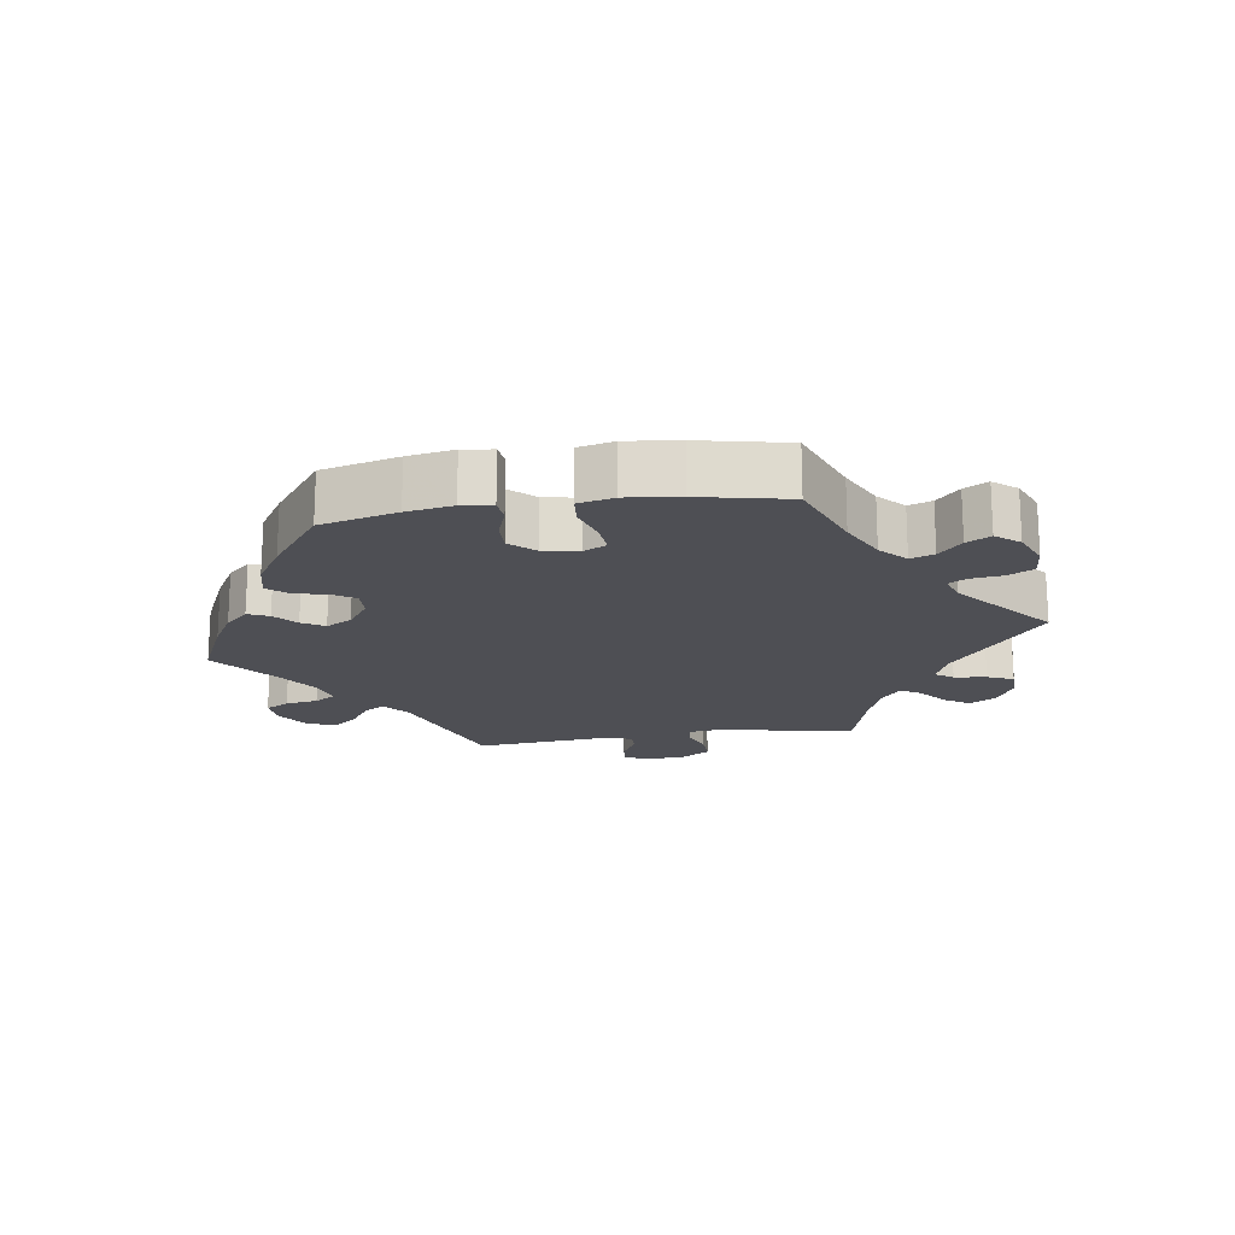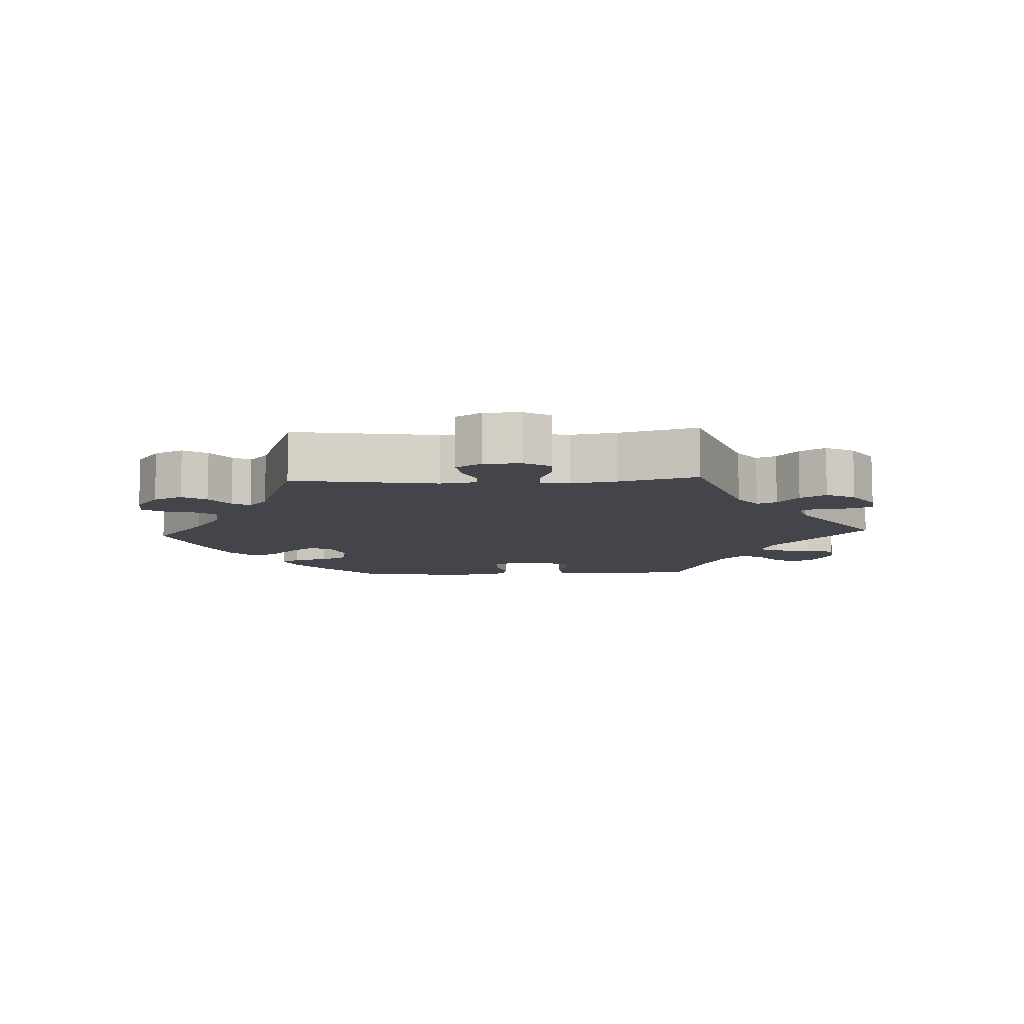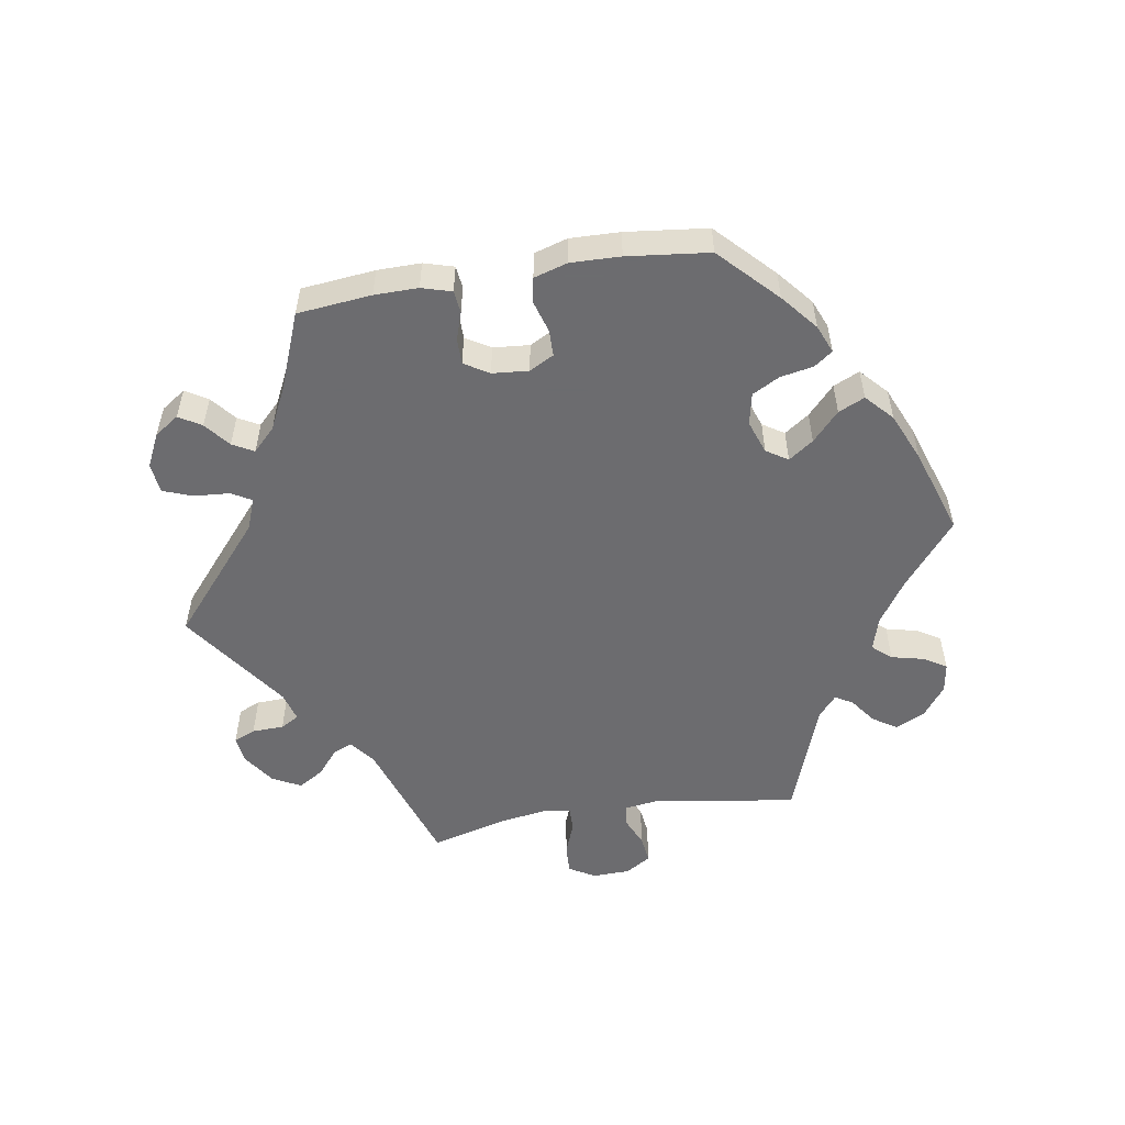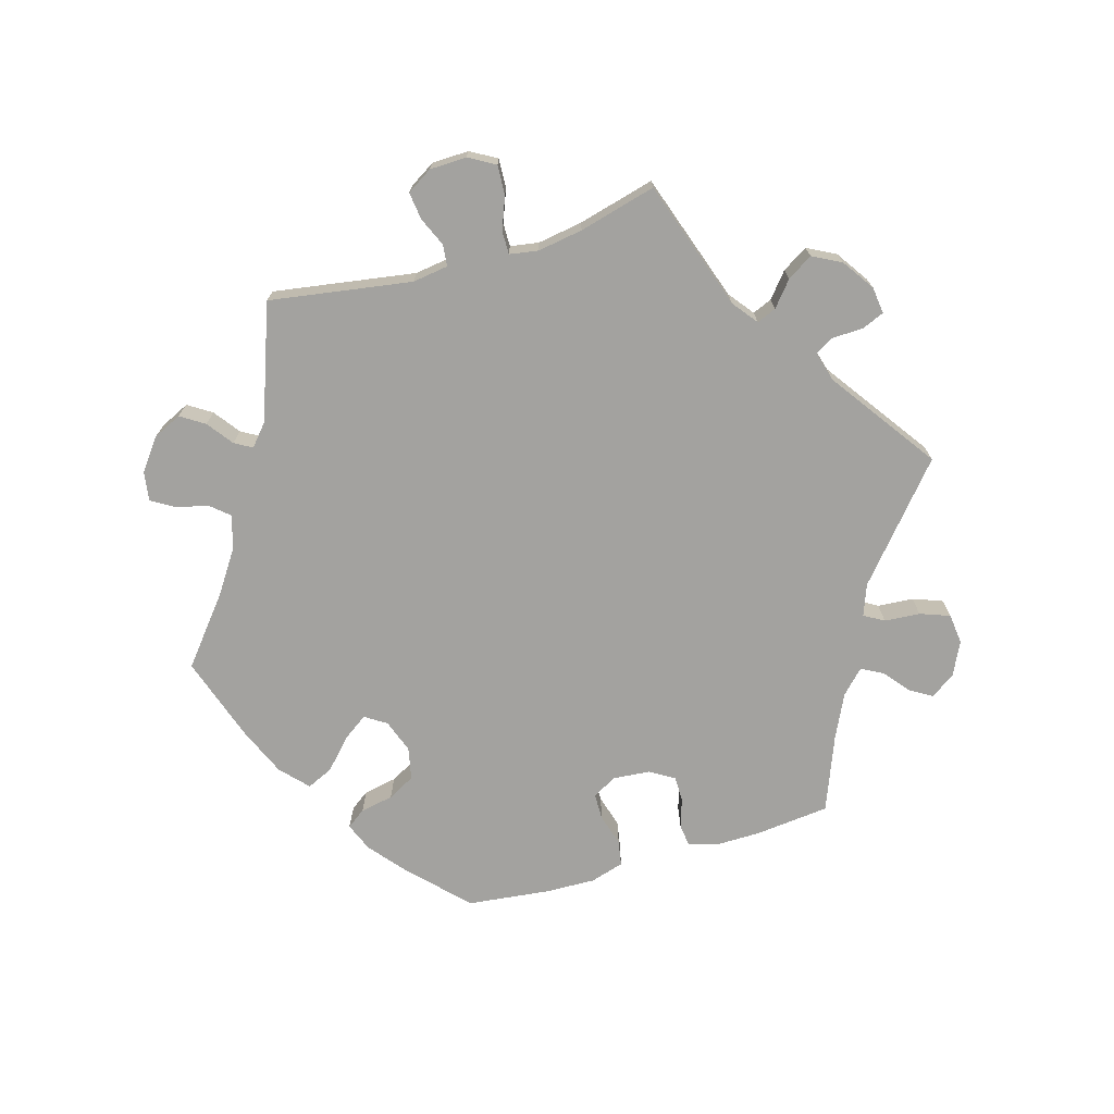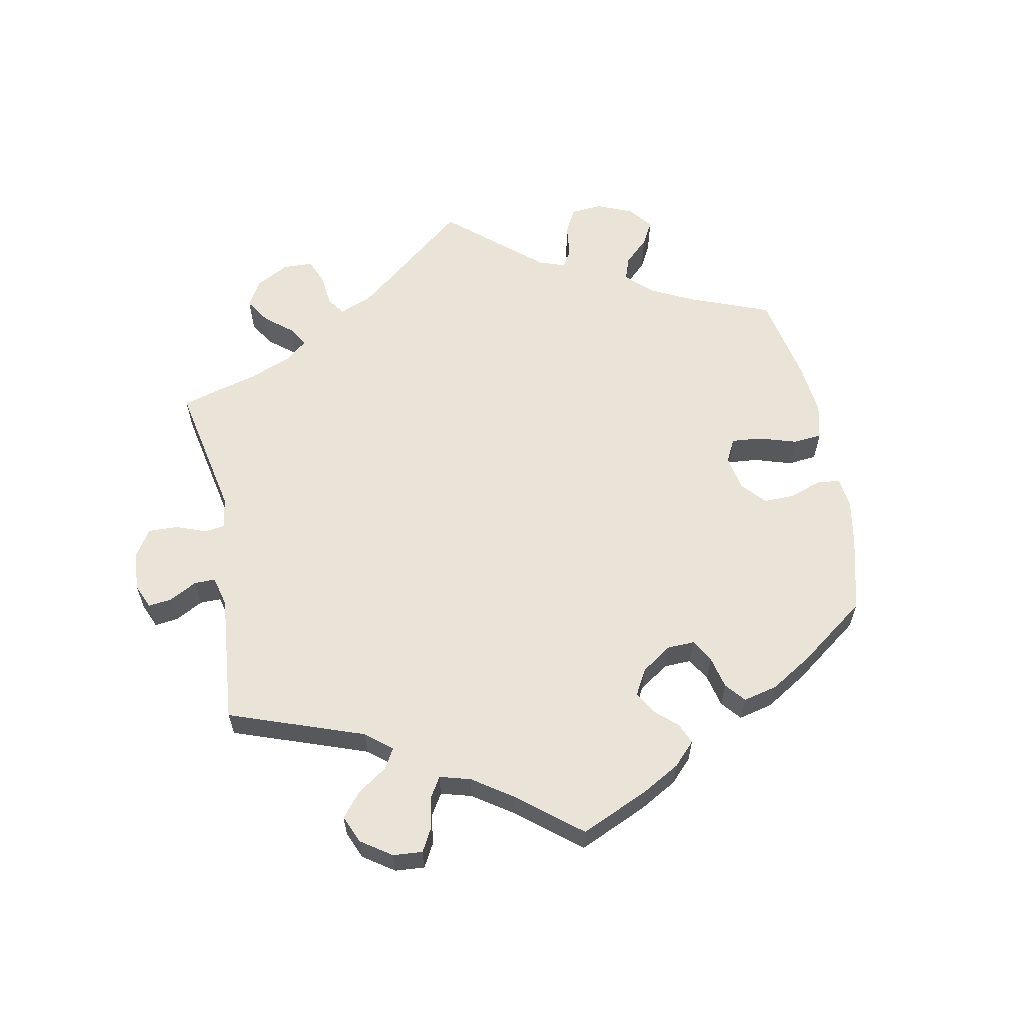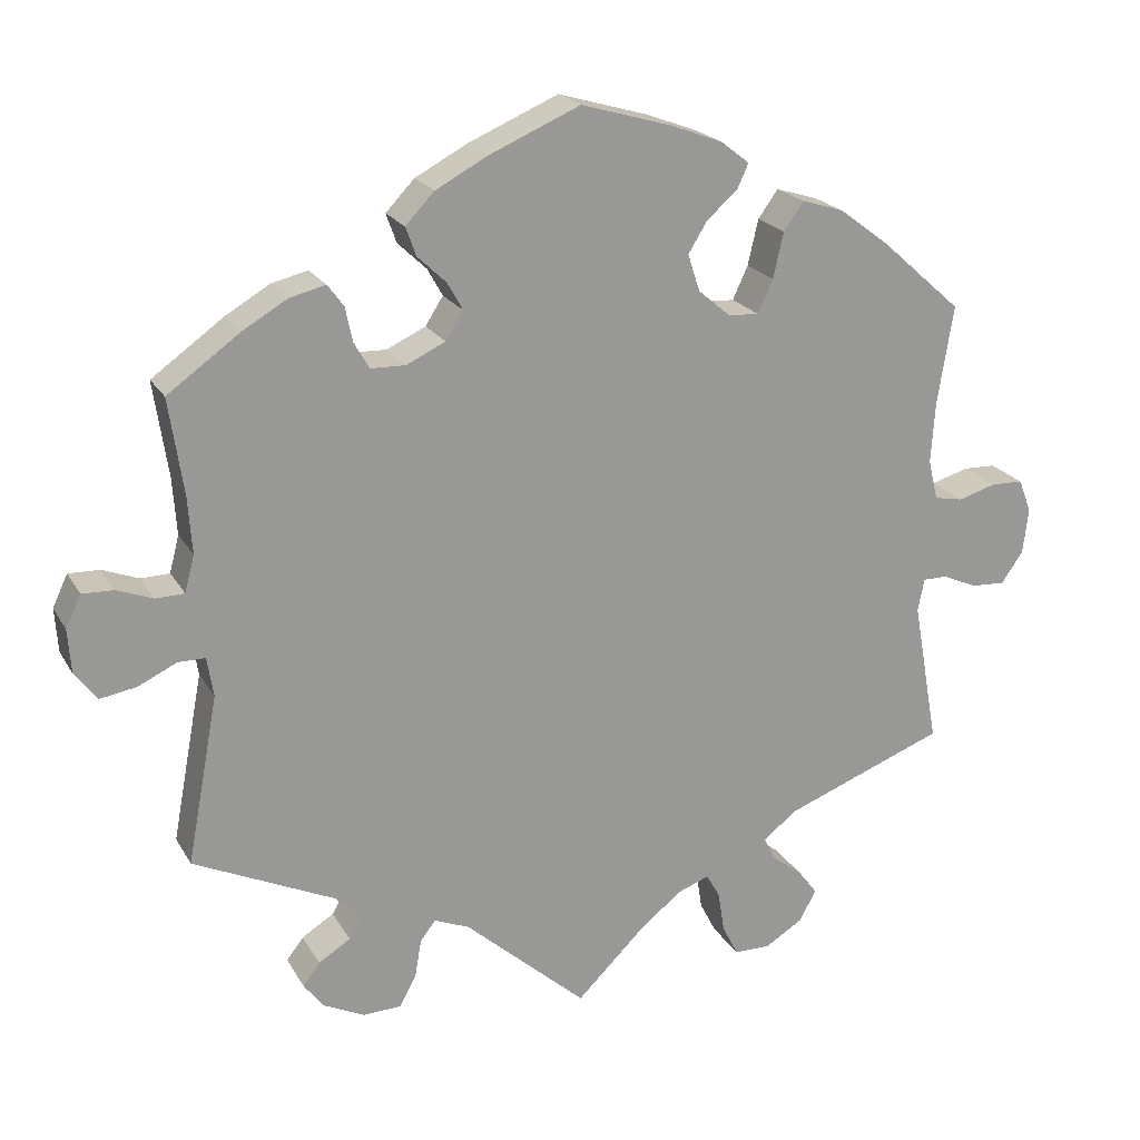
<metadata>
{"format":"obj","ext":"obj","renderer":"f3d","projection":"perspective","resolution":1024,"background":"white","views":[{"elev":-18.3,"azim":38.4,"up":"+Y"},{"elev":-9.3,"azim":153.0,"up":"+Y"},{"elev":-53.8,"azim":-20.7,"up":"+Y"},{"elev":-72.4,"azim":166.3,"up":"+Y"},{"elev":60.9,"azim":-70.9,"up":"+Y"},{"elev":20.7,"azim":-22.1,"up":"+Z"}]}
</metadata>
<code>
v -0.41 0.07 0.354
v -0.354 0.07 0.387
v -0.309 0.07 0.398
v -0.289 0.07 0.371
v -0.28 0.07 0.328
v -0.261 0.07 0.295
v -0.218 0.07 0.294
v -0.169 0.07 0.317
v -0.147 0.07 0.352
v -0.166 0.07 0.386
v -0.202 0.07 0.42
v -0.215 0.07 0.456
v -0.179 0.07 0.494
v -0.114 0.07 0.529
v -0.001 0.07 0.578
v 0.111 0.07 0.546
v 0.176 0.07 0.522
v 0.212 0.07 0.494
v 0.198 0.07 0.463
v 0.16 0.07 0.43
v 0.136 0.07 0.391
v 0.151 0.07 0.345
v 0.191 0.07 0.311
v 0.229 0.07 0.309
v 0.248 0.07 0.35
v 0.261 0.07 0.407
v 0.286 0.07 0.442
v 0.338 0.07 0.426
v 0.401 0.07 0.379
v 0.501 0.07 0.29
v 0.481 0.07 0.166
v 0.476 0.07 0.091
v 0.488 0.07 0.041
v 0.524 0.07 0.034
v 0.571 0.07 0.048
v 0.611 0.07 0.047
v 0.627 0.07 0.006
v 0.62 0.07 -0.051
v 0.593 0.07 -0.09
v 0.551 0.07 -0.088
v 0.507 0.07 -0.069
v 0.477 0.07 -0.069
v 0.469 0.07 -0.11
v 0.501 0.07 -0.289
v 0.301 0.07 -0.366
v 0.259 0.07 -0.399
v 0.272 0.07 -0.428
v 0.31 0.07 -0.456
v 0.335 0.07 -0.489
v 0.314 0.07 -0.528
v 0.267 0.07 -0.557
v 0.222 0.07 -0.557
v 0.202 0.07 -0.518
v 0.194 0.07 -0.467
v 0.177 0.07 -0.437
v 0.137 0.07 -0.452
v 0.084 0.07 -0.495
v 0 0.07 -0.578
v -0.152 0.07 -0.444
v -0.196 0.07 -0.426
v -0.215 0.07 -0.451
v -0.223 0.07 -0.498
v -0.244 0.07 -0.537
v -0.292 0.07 -0.539
v -0.344 0.07 -0.514
v -0.368 0.07 -0.482
v -0.347 0.07 -0.454
v -0.307 0.07 -0.429
v -0.291 0.07 -0.402
v -0.324 0.07 -0.37
v -0.5 0.07 -0.289
v -0.461 0.07 -0.079
v -0.469 0.07 -0.03
v -0.503 0.07 -0.03
v -0.551 0.07 -0.053
v -0.597 0.07 -0.061
v -0.624 0.07 -0.025
v -0.628 0.07 0.03
v -0.609 0.07 0.07
v -0.57 0.07 0.069
v -0.525 0.07 0.052
v -0.489 0.07 0.053
v -0.477 0.07 0.099
v -0.482 0.07 0.17
v -0.5 0.07 0.289
v -0.41 0 0.354
v -0.354 0 0.387
v -0.309 0 0.398
v -0.289 0 0.371
v -0.28 0 0.328
v -0.261 0 0.295
v -0.218 0 0.294
v -0.169 0 0.317
v -0.147 0 0.352
v -0.166 0 0.386
v -0.202 0 0.42
v -0.215 0 0.456
v -0.179 0 0.494
v -0.114 0 0.529
v -0.001 0 0.578
v 0.111 0 0.546
v 0.176 0 0.522
v 0.212 0 0.494
v 0.198 0 0.463
v 0.16 0 0.43
v 0.136 0 0.391
v 0.151 0 0.345
v 0.191 0 0.311
v 0.229 0 0.309
v 0.248 0 0.35
v 0.261 0 0.407
v 0.286 0 0.442
v 0.338 0 0.426
v 0.401 0 0.379
v 0.501 0 0.29
v 0.481 0 0.166
v 0.476 0 0.091
v 0.488 0 0.041
v 0.524 0 0.034
v 0.571 0 0.048
v 0.611 0 0.047
v 0.627 0 0.006
v 0.62 0 -0.051
v 0.593 0 -0.09
v 0.551 0 -0.088
v 0.507 0 -0.069
v 0.477 0 -0.069
v 0.469 0 -0.11
v 0.501 0 -0.289
v 0.301 0 -0.366
v 0.259 0 -0.399
v 0.272 0 -0.428
v 0.31 0 -0.456
v 0.335 0 -0.489
v 0.314 0 -0.528
v 0.267 0 -0.557
v 0.222 0 -0.557
v 0.202 0 -0.518
v 0.194 0 -0.467
v 0.177 0 -0.437
v 0.137 0 -0.452
v 0.084 0 -0.495
v 0 0 -0.578
v -0.152 0 -0.444
v -0.196 0 -0.426
v -0.215 0 -0.451
v -0.223 0 -0.498
v -0.244 0 -0.537
v -0.292 0 -0.539
v -0.344 0 -0.514
v -0.368 0 -0.482
v -0.347 0 -0.454
v -0.307 0 -0.429
v -0.291 0 -0.402
v -0.324 0 -0.37
v -0.5 0 -0.289
v -0.461 0 -0.079
v -0.469 0 -0.03
v -0.503 0 -0.03
v -0.551 0 -0.053
v -0.597 0 -0.061
v -0.624 0 -0.025
v -0.628 0 0.03
v -0.609 0 0.07
v -0.57 0 0.069
v -0.525 0 0.052
v -0.489 0 0.053
v -0.477 0 0.099
v -0.482 0 0.17
v -0.5 0 0.289
f 84 85 1 2
f 83 84 2 3
f 82 83 3 4
f 78 79 80 81
f 78 81 82
f 77 78 82
f 74 75 76 77
f 73 74 77 82
f 70 71 72
f 69 70 72 73
f 65 66 67 68
f 65 68 69
f 64 65 69
f 61 62 63 64
f 60 61 64 69
f 57 58 59
f 56 57 59 60
f 55 56 60 69
f 51 52 53 54
f 51 54 55
f 50 51 55
f 47 48 49 50
f 46 47 50 55
f 45 46 55 69
f 43 44 45 69
f 38 39 40 41
f 38 41 42
f 37 38 42
f 34 35 36 37
f 33 34 37 42
f 32 33 42 43
f 28 29 30 31
f 28 31 32
f 25 26 27 28
f 24 25 28 32
f 23 24 32 43
f 17 18 19 20
f 17 20 21
f 16 17 21
f 15 16 21
f 14 15 21 22
f 10 11 12 13
f 9 10 13 14
f 73 82 4 5
f 69 73 5 6
f 43 69 6 7
f 23 43 7 8
f 9 14 22 23
f 8 9 23
f 87 86 170 169
f 88 87 169 168
f 89 88 168 167
f 166 165 164 163
f 167 166 163
f 167 163 162
f 162 161 160 159
f 167 162 159 158
f 157 156 155
f 158 157 155 154
f 153 152 151 150
f 154 153 150
f 154 150 149
f 149 148 147 146
f 154 149 146 145
f 144 143 142
f 145 144 142 141
f 154 145 141 140
f 139 138 137 136
f 140 139 136
f 140 136 135
f 135 134 133 132
f 140 135 132 131
f 154 140 131 130
f 154 130 129 128
f 126 125 124 123
f 127 126 123
f 127 123 122
f 122 121 120 119
f 127 122 119 118
f 128 127 118 117
f 116 115 114 113
f 117 116 113
f 113 112 111 110
f 117 113 110 109
f 128 117 109 108
f 105 104 103 102
f 106 105 102
f 106 102 101
f 106 101 100
f 107 106 100 99
f 98 97 96 95
f 99 98 95 94
f 90 89 167 158
f 91 90 158 154
f 92 91 154 128
f 93 92 128 108
f 108 107 99 94
f 108 94 93
f 1 86 87 2
f 2 87 88 3
f 3 88 89 4
f 4 89 90 5
f 5 90 91 6
f 6 91 92 7
f 7 92 93 8
f 8 93 94 9
f 9 94 95 10
f 10 95 96 11
f 11 96 97 12
f 12 97 98 13
f 13 98 99 14
f 14 99 100 15
f 15 100 101 16
f 16 101 102 17
f 17 102 103 18
f 18 103 104 19
f 19 104 105 20
f 20 105 106 21
f 21 106 107 22
f 22 107 108 23
f 23 108 109 24
f 24 109 110 25
f 25 110 111 26
f 26 111 112 27
f 27 112 113 28
f 28 113 114 29
f 29 114 115 30
f 30 115 116 31
f 31 116 117 32
f 32 117 118 33
f 33 118 119 34
f 34 119 120 35
f 35 120 121 36
f 36 121 122 37
f 37 122 123 38
f 38 123 124 39
f 39 124 125 40
f 40 125 126 41
f 41 126 127 42
f 42 127 128 43
f 43 128 129 44
f 44 129 130 45
f 45 130 131 46
f 46 131 132 47
f 47 132 133 48
f 48 133 134 49
f 49 134 135 50
f 50 135 136 51
f 51 136 137 52
f 52 137 138 53
f 53 138 139 54
f 54 139 140 55
f 55 140 141 56
f 56 141 142 57
f 57 142 143 58
f 58 143 144 59
f 59 144 145 60
f 60 145 146 61
f 61 146 147 62
f 62 147 148 63
f 63 148 149 64
f 64 149 150 65
f 65 150 151 66
f 66 151 152 67
f 67 152 153 68
f 68 153 154 69
f 69 154 155 70
f 70 155 156 71
f 71 156 157 72
f 72 157 158 73
f 73 158 159 74
f 74 159 160 75
f 75 160 161 76
f 76 161 162 77
f 77 162 163 78
f 78 163 164 79
f 79 164 165 80
f 80 165 166 81
f 81 166 167 82
f 82 167 168 83
f 83 168 169 84
f 84 169 170 85
f 85 170 86 1

</code>
